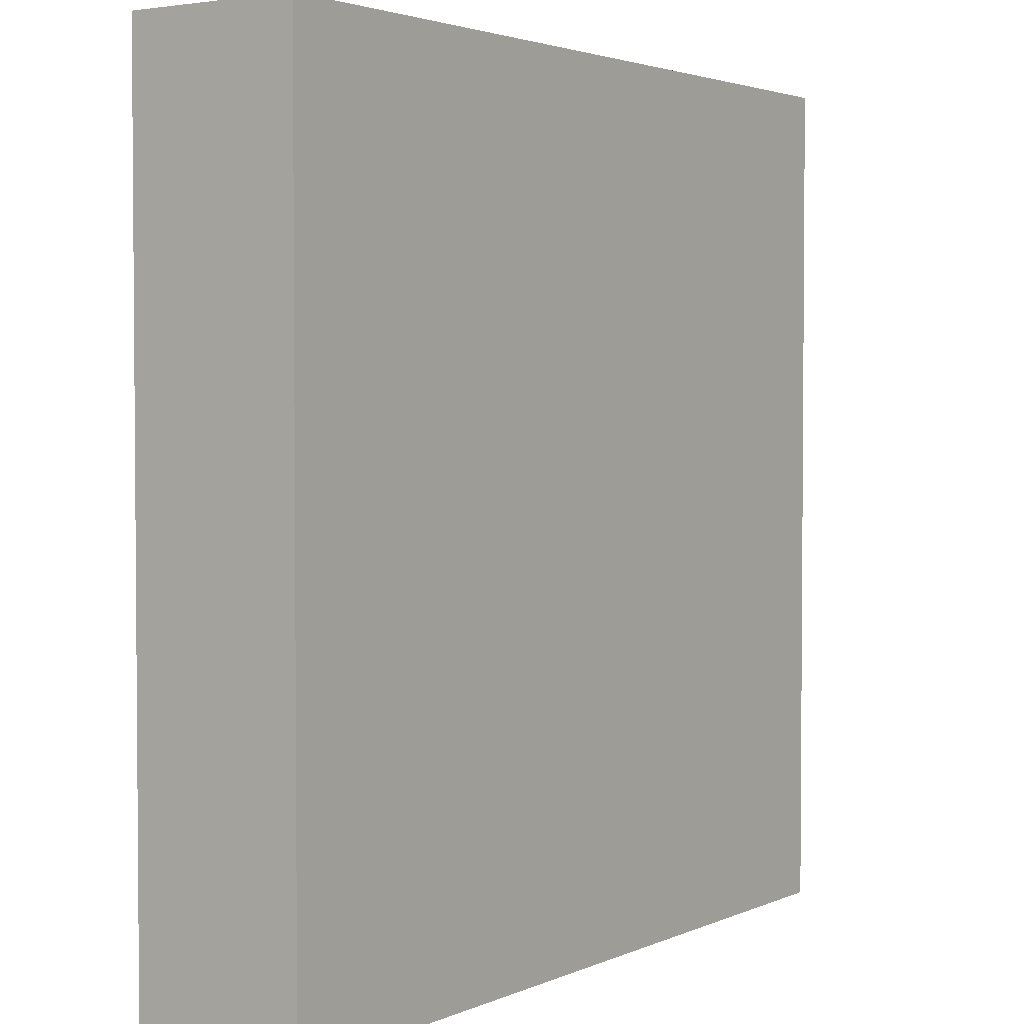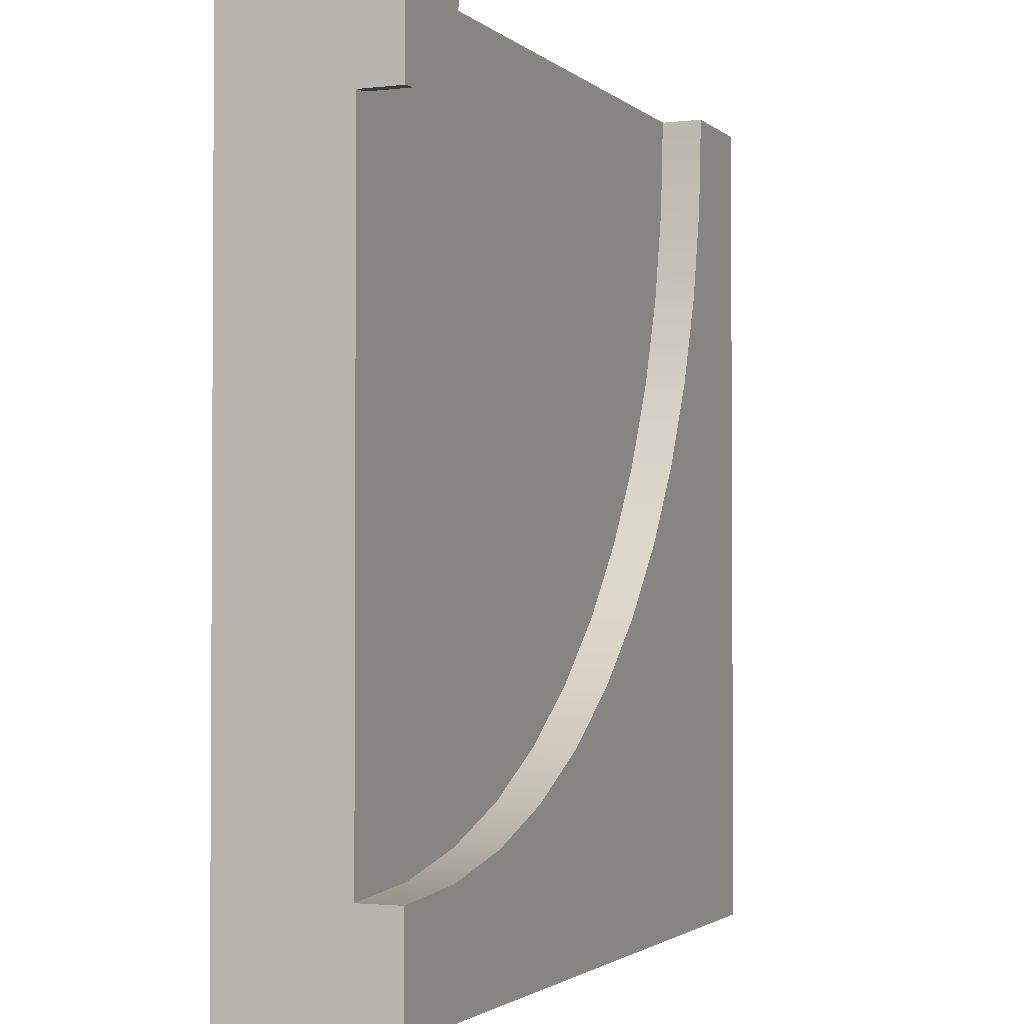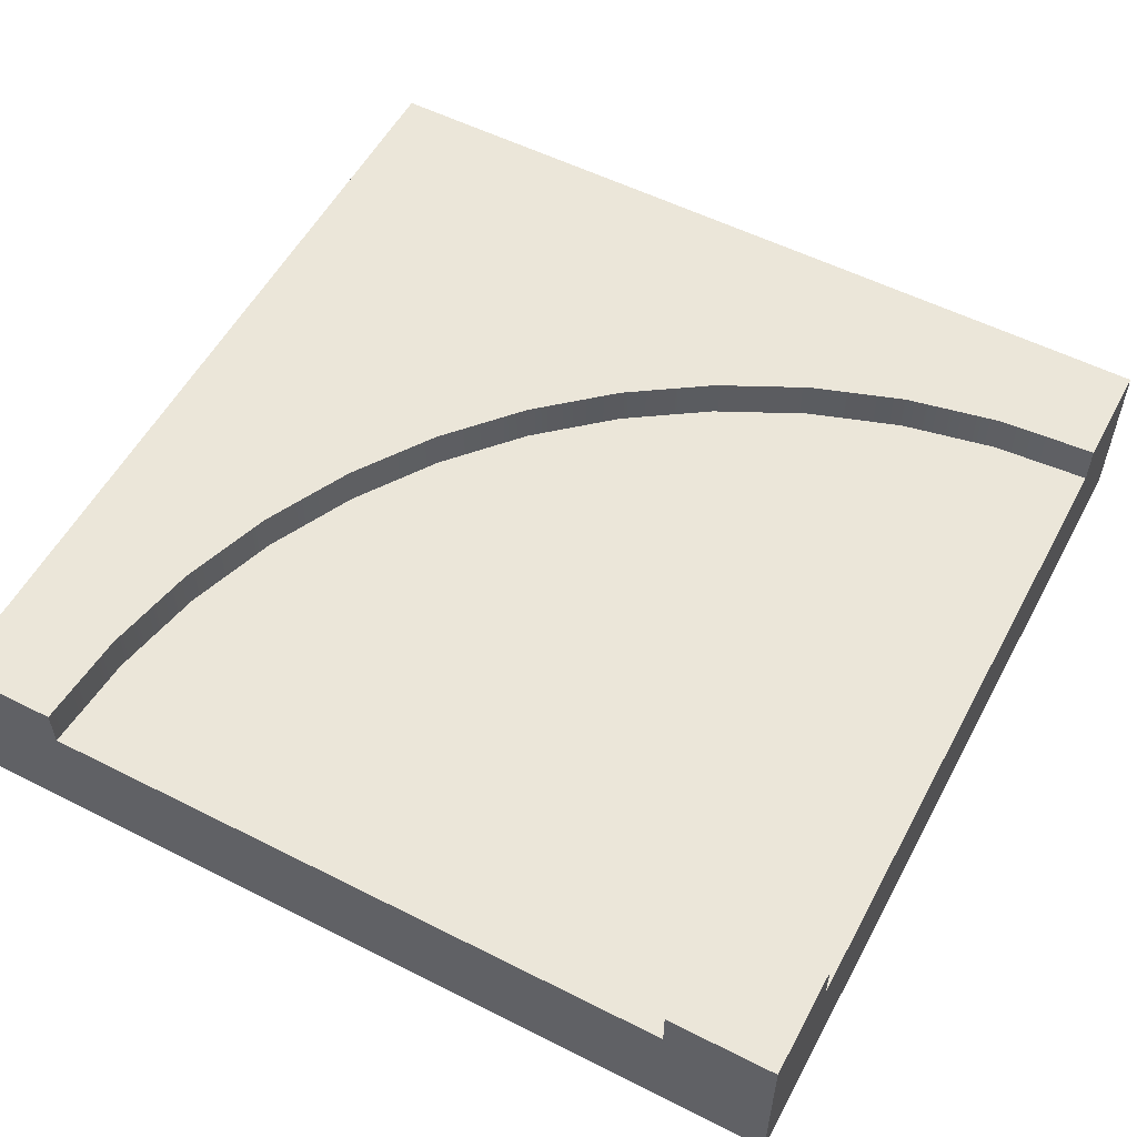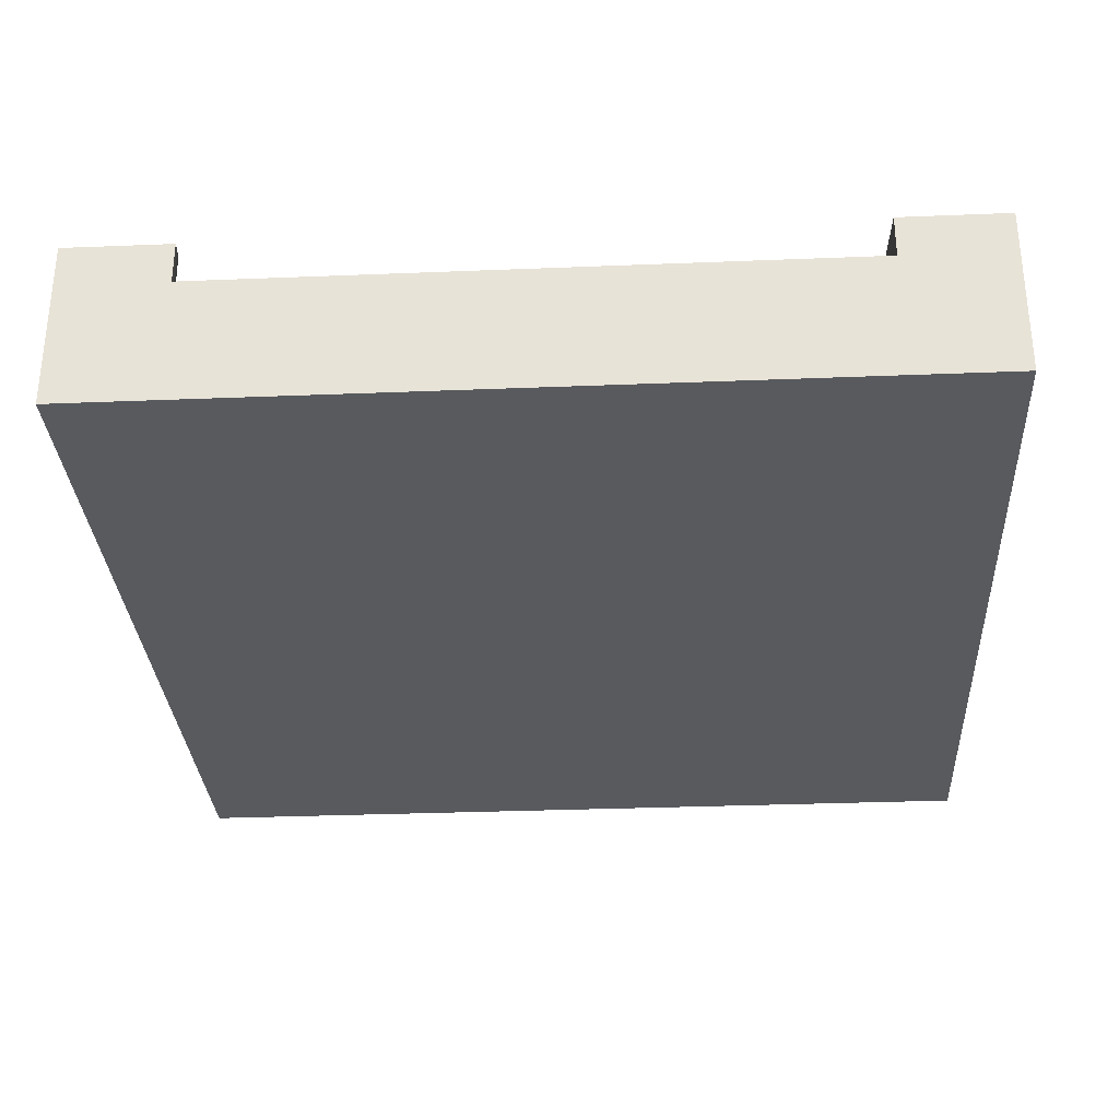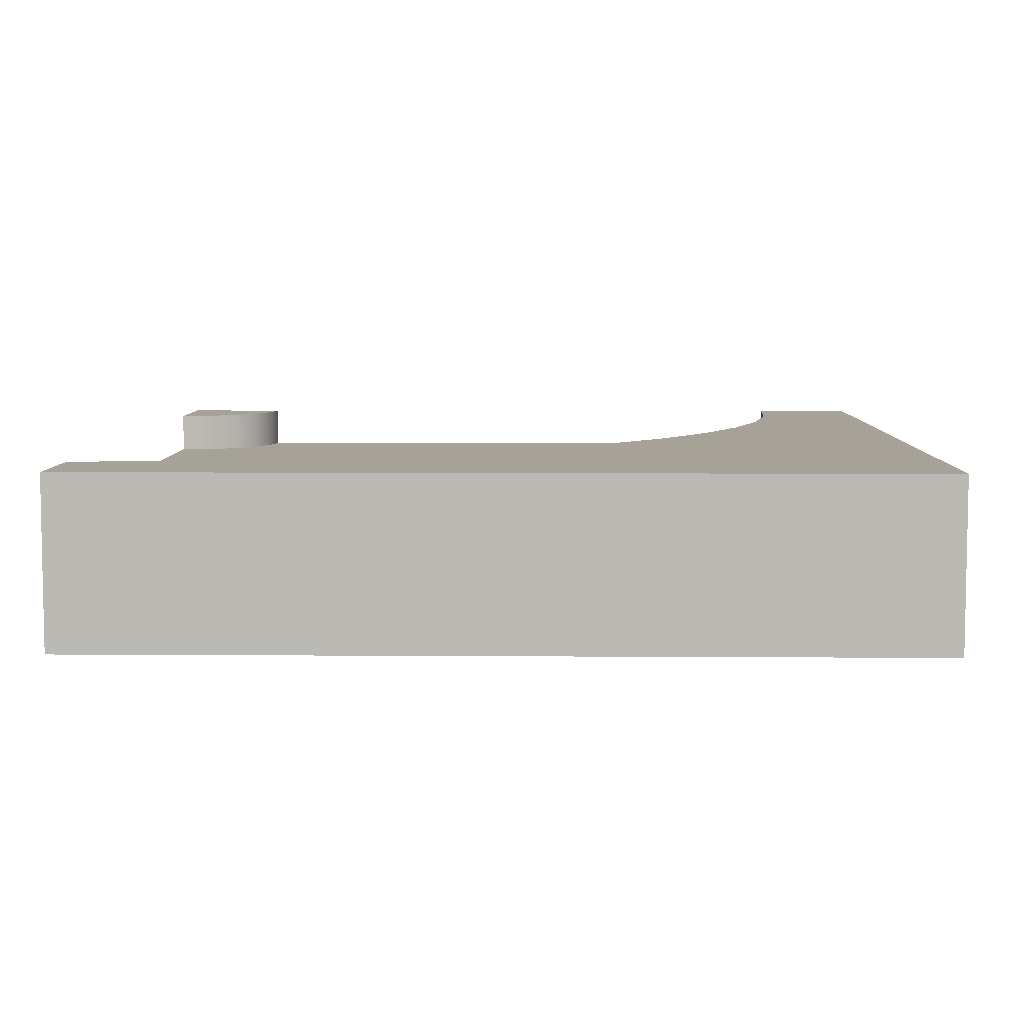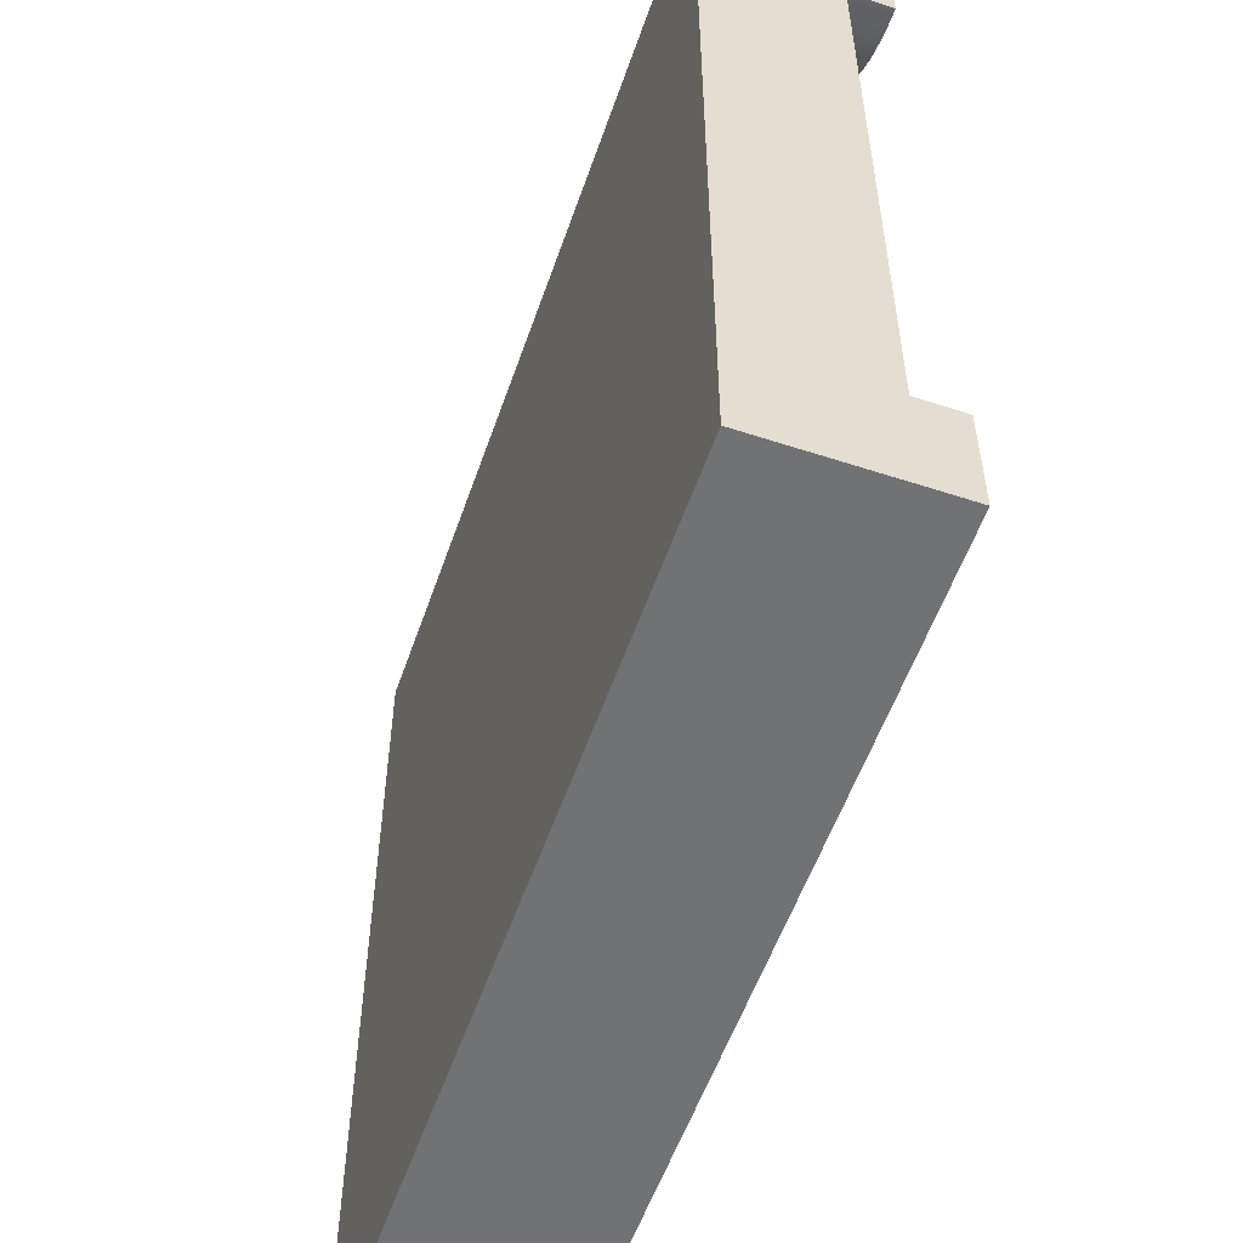
<metadata>
{"format":"obj","ext":"obj","renderer":"f3d","projection":"perspective","resolution":1024,"background":"white","views":[{"elev":2.8,"azim":-55.5,"up":"+Z"},{"elev":-2.0,"azim":112.4,"up":"+Z"},{"elev":55.4,"azim":28.0,"up":"+Y"},{"elev":-31.0,"azim":93.3,"up":"+Y"},{"elev":6.6,"azim":-178.8,"up":"+Y"},{"elev":-55.6,"azim":71.0,"up":"+Z"}]}
</metadata>
<code>
o tile_cornerRound
v -2.467 1.6 1.321
v -2.062 1.2 0.5
v -2.062 1.6 0.5
v -2.467 1.2 1.321
v -0.2613 1.6 -1.553
v -0.9497 1.2 -0.9497
v -0.2613 1.2 -1.553
v -0.9497 1.6 -0.9497
v 1.321 1.6 -2.467
v 0.5 1.2 -2.062
v 1.321 1.2 -2.467
v 0.5 1.6 -2.062
v 3.086 1.6 -2.94
v 2.188 1.2 -2.761
v 3.086 1.2 -2.94
v 2.188 1.6 -2.761
v 4 1.2 -3
v 3.184 1.2 -2.197
v 4 1.2 -2.25
v 2.382 1.2 -2.037
v 1.608 1.2 -1.774
v 0.875 1.2 -1.413
v 0.1952 1.2 -0.9585
v -0.4194 1.2 -0.4194
v -0.9585 1.2 0.1952
v -1.553 1.2 -0.2613
v -1.413 1.2 0.875
v -1.774 1.2 1.608
v -2.037 1.2 2.382
v -2.197 1.2 3.184
v -2.25 1.2 4
v -3 1.2 4
v -2.761 1.2 2.188
v -2.94 1.2 3.086
v -1.553 1.6 -0.2613
v 4 1.6 -3
v 3.207 1.2 3.391
v 3.293 1.6 3.293
v 3.293 1.2 3.293
v 3.207 1.6 3.391
v 3.134 1.2 3.5
v 3.134 1.6 3.5
v -2.94 1.6 3.086
v -2.761 1.6 2.188
v 3.869 1.6 3.009
v 4 1.2 3
v 3.869 1.2 3.009
v 4 1.6 3
v 3.5 1.6 3.134
v 3.617 1.2 3.076
v 3.5 1.2 3.134
v 3.617 1.6 3.076
v 3 1.2 4
v 3.009 1.6 3.869
v 3.009 1.2 3.869
v 3 1.6 4
v 3.741 1.6 3.034
v 3.741 1.2 3.034
v 3.034 1.6 3.741
v 3.034 1.2 3.741
v 3.076 1.2 3.617
v 3.076 1.6 3.617
v 3.391 1.6 3.207
v 3.391 1.2 3.207
v -3 1.6 4
v 4 1.2 2.25
v 3.772 1.2 2.265
v 3.547 1.2 2.31
v 3.33 1.2 2.383
v 3.125 1.2 2.484
v 2.935 1.2 2.612
v 2.25 1.2 4
v 2.763 1.2 2.763
v 2.612 1.2 2.935
v 2.484 1.2 3.125
v 2.383 1.2 3.33
v 2.31 1.2 3.547
v 2.265 1.2 3.772
v 4 0.8 4
v 4 0 -4
v 4 0.8 -4
v 4 -0 4
v -4 0.8 -4
v -4 0 -4
v -4 -0 4
v -4 0.8 4
v 4 1.6 -4
v -4 1.6 -4
v -4 1.6 4
v 4 1.6 4
f 1 2 3
f 2 1 4
f 5 6 7
f 6 5 8
f 9 10 11
f 10 9 12
f 12 7 10
f 7 12 5
f 13 14 15
f 14 13 16
f 17 18 19
f 18 17 15
f 18 15 20
f 20 15 14
f 20 14 21
f 21 14 11
f 21 11 22
f 22 11 10
f 22 10 23
f 23 10 7
f 23 7 24
f 24 7 6
f 24 6 25
f 25 6 26
f 25 26 27
f 27 26 28
f 28 26 2
f 28 2 29
f 29 2 30
f 30 2 4
f 30 4 31
f 31 4 32
f 32 4 33
f 32 33 34
f 35 6 8
f 6 35 26
f 3 26 35
f 26 3 2
f 16 11 14
f 11 16 9
f 36 15 17
f 15 36 13
f 37 38 39
f 38 37 40
f 41 40 37
f 40 41 42
f 43 33 44
f 33 43 34
f 45 46 47
f 46 45 48
f 49 50 51
f 50 49 52
f 53 54 55
f 54 53 56
f 57 47 58
f 47 57 45
f 44 4 1
f 4 44 33
f 55 59 60
f 59 55 54
f 61 42 41
f 42 61 62
f 60 62 61
f 62 60 59
f 63 51 64
f 51 63 49
f 65 34 43
f 34 65 32
f 38 64 39
f 64 38 63
f 66 47 46
f 47 66 67
f 47 67 58
f 58 67 68
f 58 68 50
f 50 68 51
f 51 68 69
f 51 69 64
f 64 69 39
f 39 69 70
f 39 70 37
f 37 70 41
f 41 70 61
f 61 70 71
f 61 71 60
f 60 71 55
f 55 71 53
f 53 71 72
f 72 71 73
f 72 73 74
f 72 74 75
f 72 75 76
f 72 76 77
f 72 77 78
f 52 58 50
f 58 52 57
f 79 80 81
f 80 79 82
f 83 80 84
f 80 83 81
f 85 80 82
f 80 85 84
f 79 85 82
f 85 79 86
f 85 83 84
f 83 85 86
f 19 67 66
f 67 19 18
f 67 18 68
f 68 18 69
f 69 18 70
f 70 18 20
f 70 20 71
f 71 20 73
f 73 20 74
f 74 20 75
f 75 20 76
f 76 20 77
f 77 20 21
f 77 21 78
f 78 21 72
f 72 21 31
f 31 21 22
f 31 22 23
f 31 23 24
f 31 24 25
f 31 25 27
f 31 27 28
f 31 28 29
f 31 29 30
f 87 13 36
f 13 87 88
f 13 88 16
f 16 88 9
f 9 88 12
f 12 88 5
f 5 88 8
f 8 88 35
f 35 88 3
f 3 88 1
f 1 88 44
f 44 88 43
f 43 88 65
f 65 88 89
f 88 81 83
f 81 88 87
f 90 46 48
f 79 46 90
f 79 66 46
f 79 19 66
f 79 17 19
f 81 17 79
f 81 36 17
f 36 81 87
f 79 53 86
f 53 79 90
f 53 90 56
f 32 86 53
f 86 32 89
f 32 53 72
f 32 72 31
f 89 32 65
f 48 56 90
f 56 48 45
f 56 45 57
f 56 57 52
f 56 52 49
f 56 49 63
f 56 63 38
f 56 38 40
f 56 40 42
f 56 42 62
f 56 62 59
f 56 59 54
f 86 88 83
f 88 86 89

</code>
